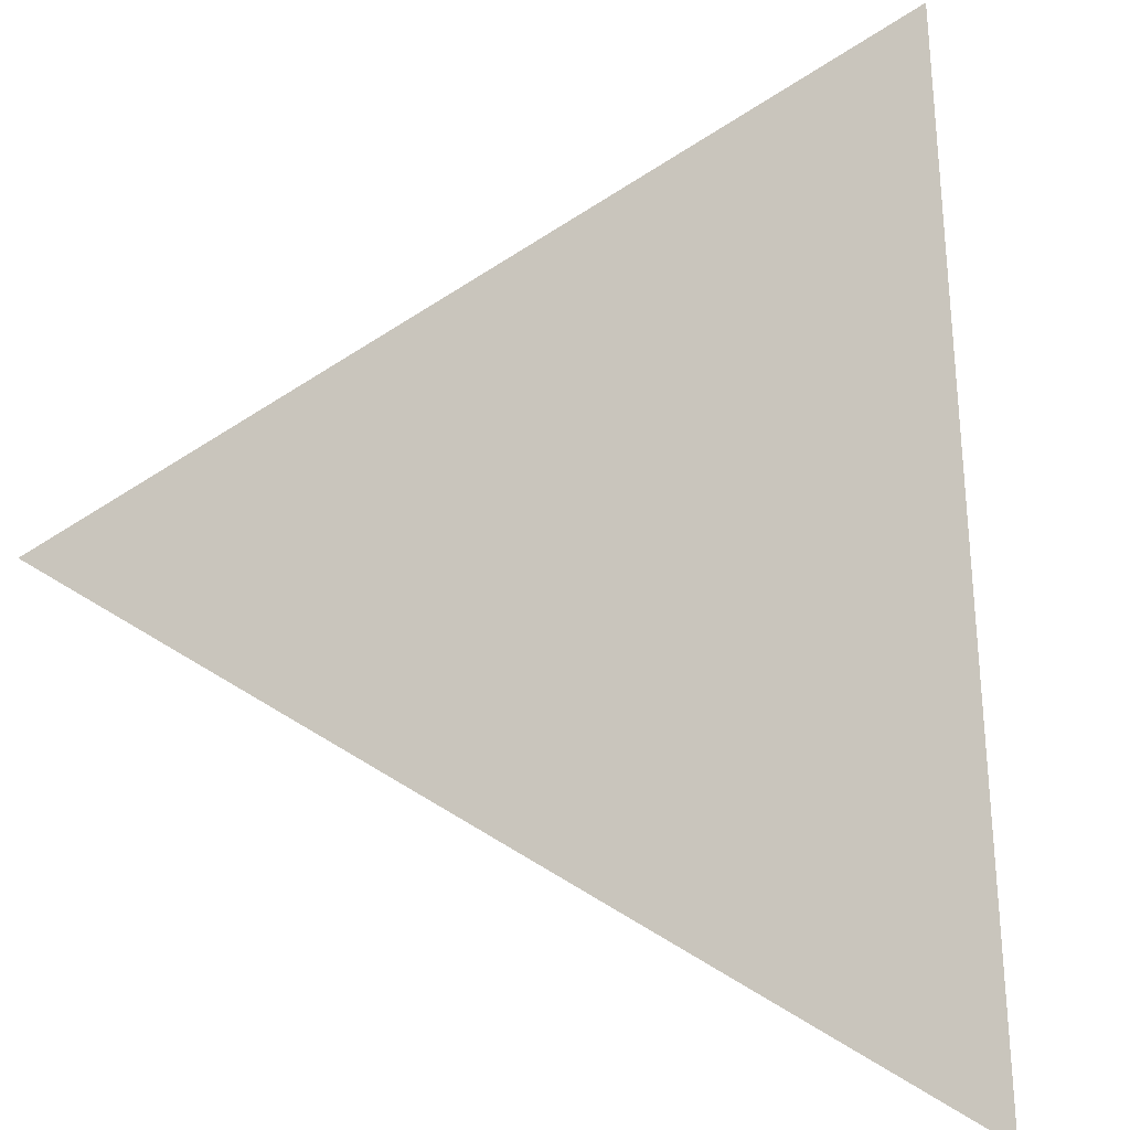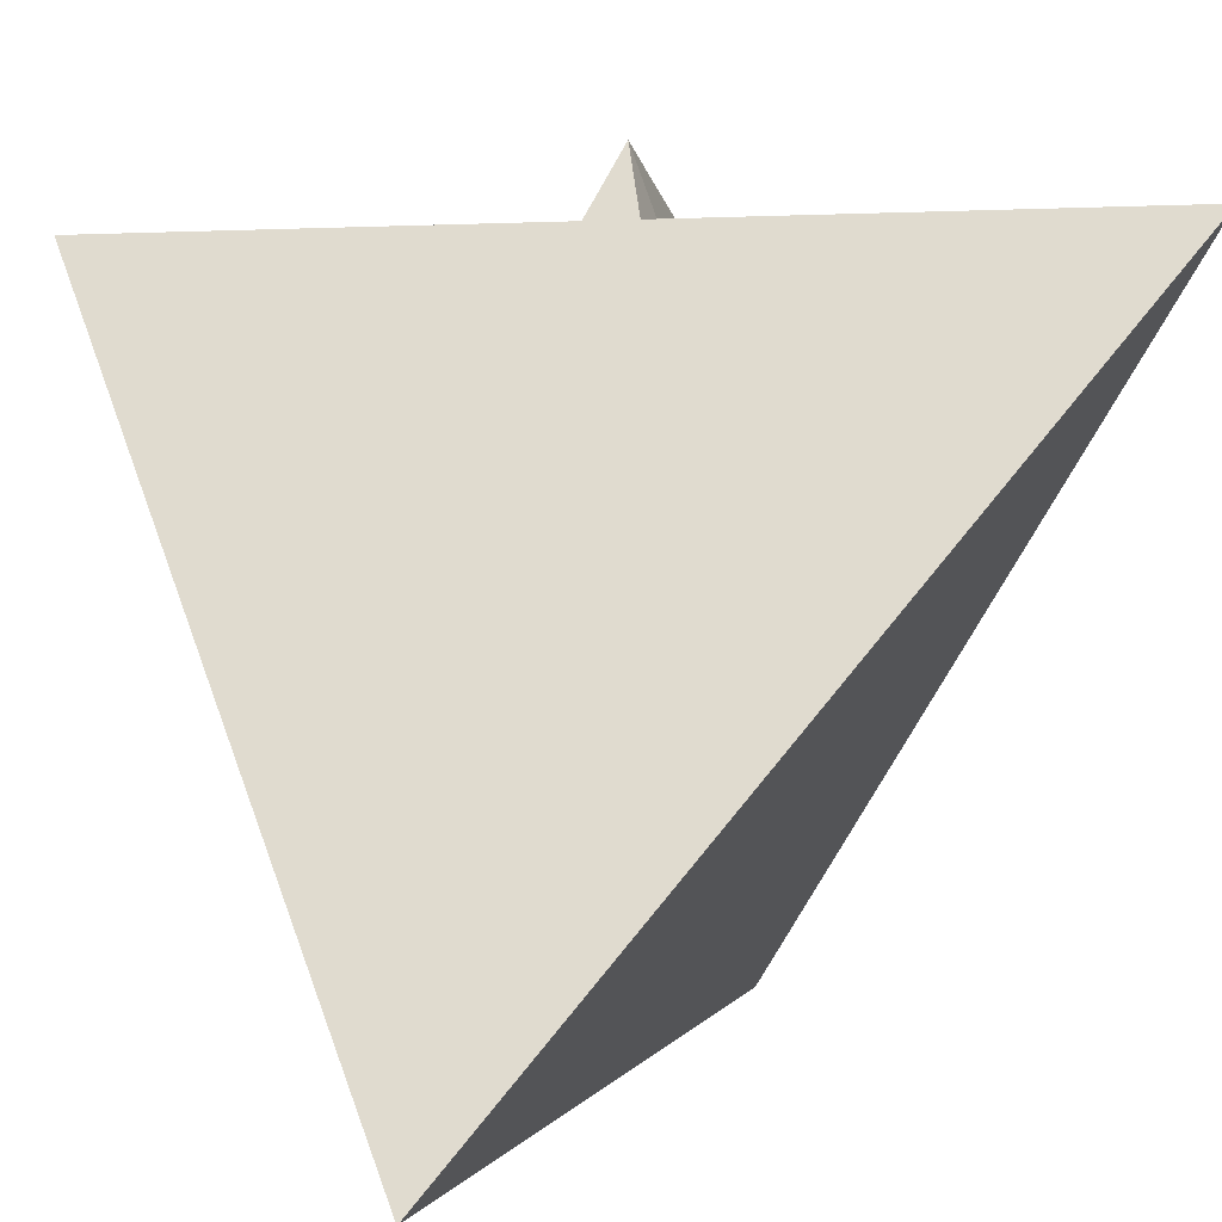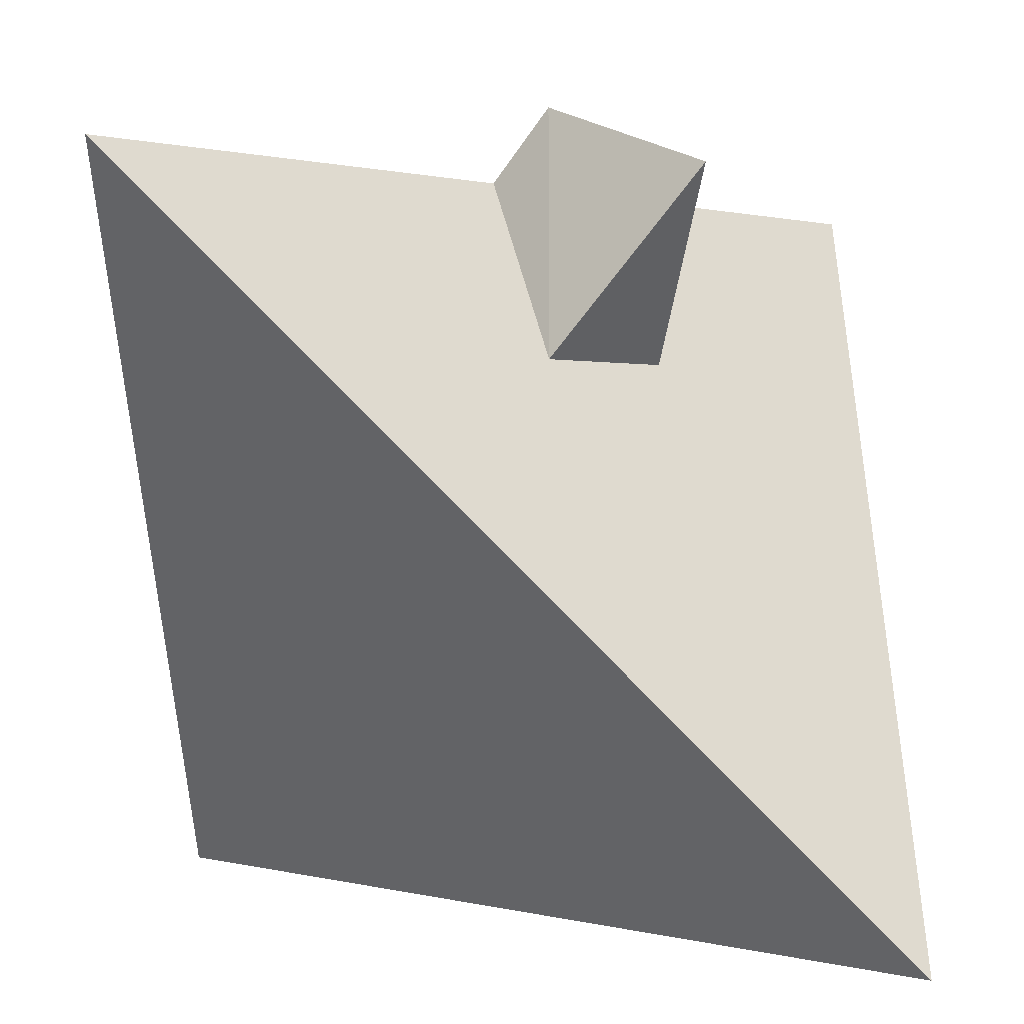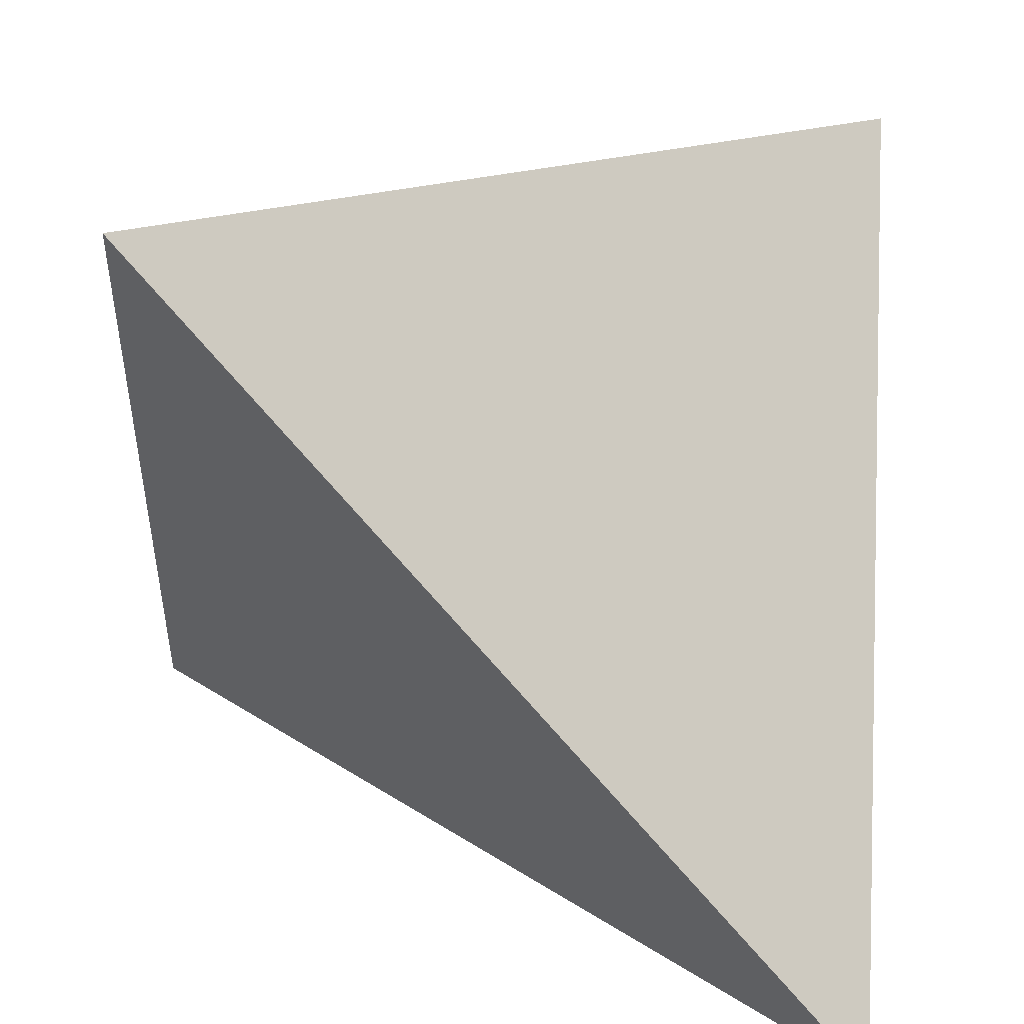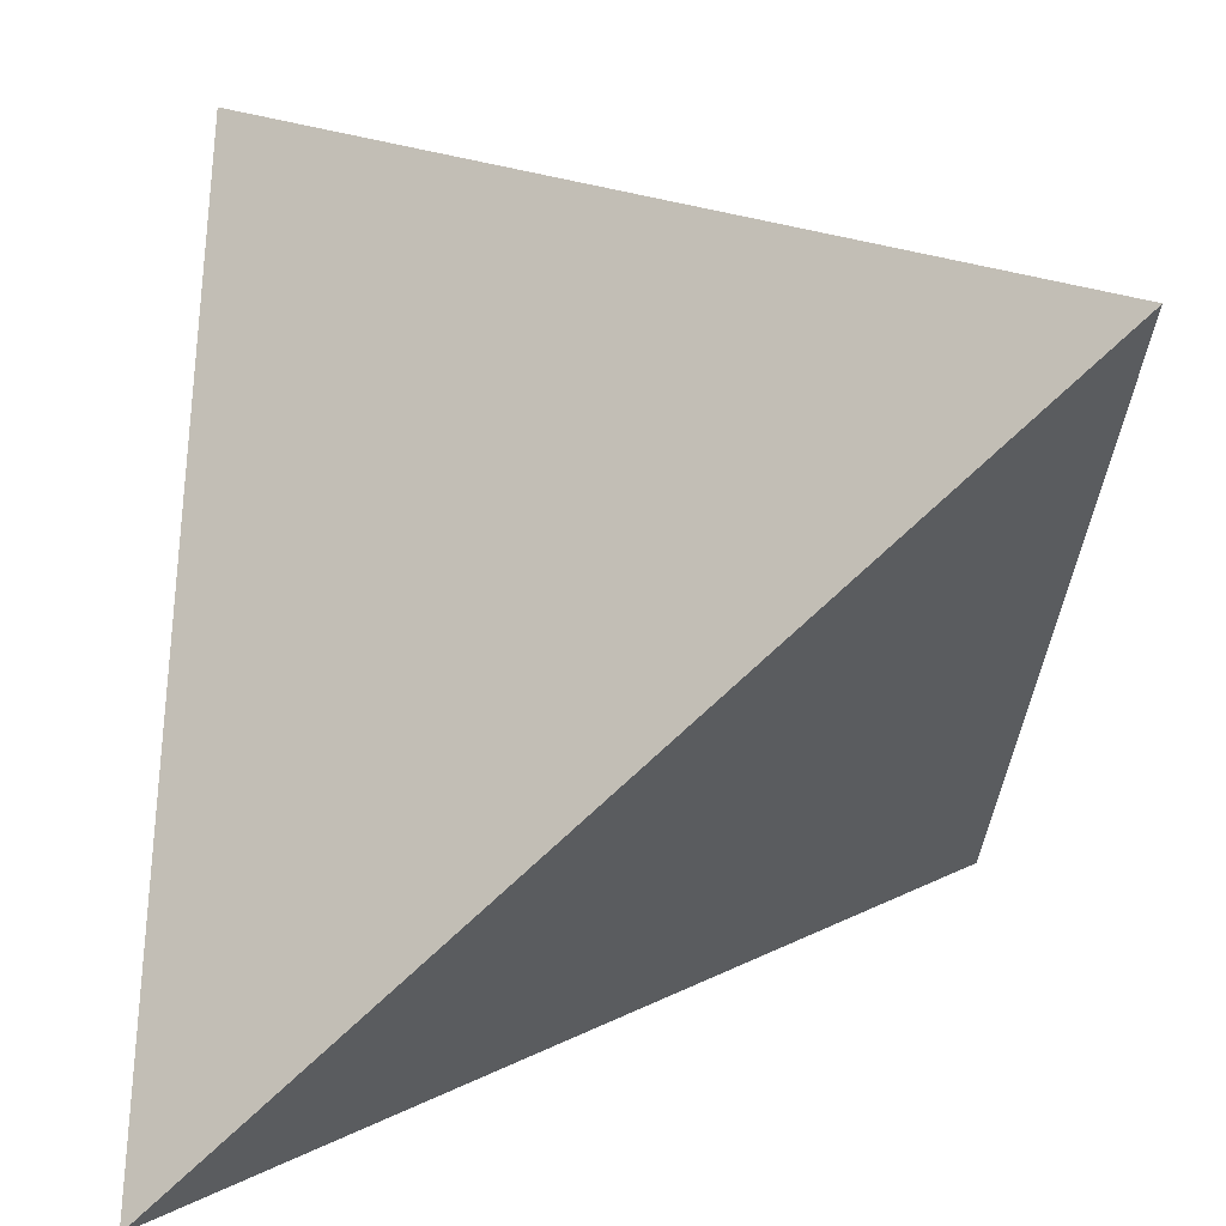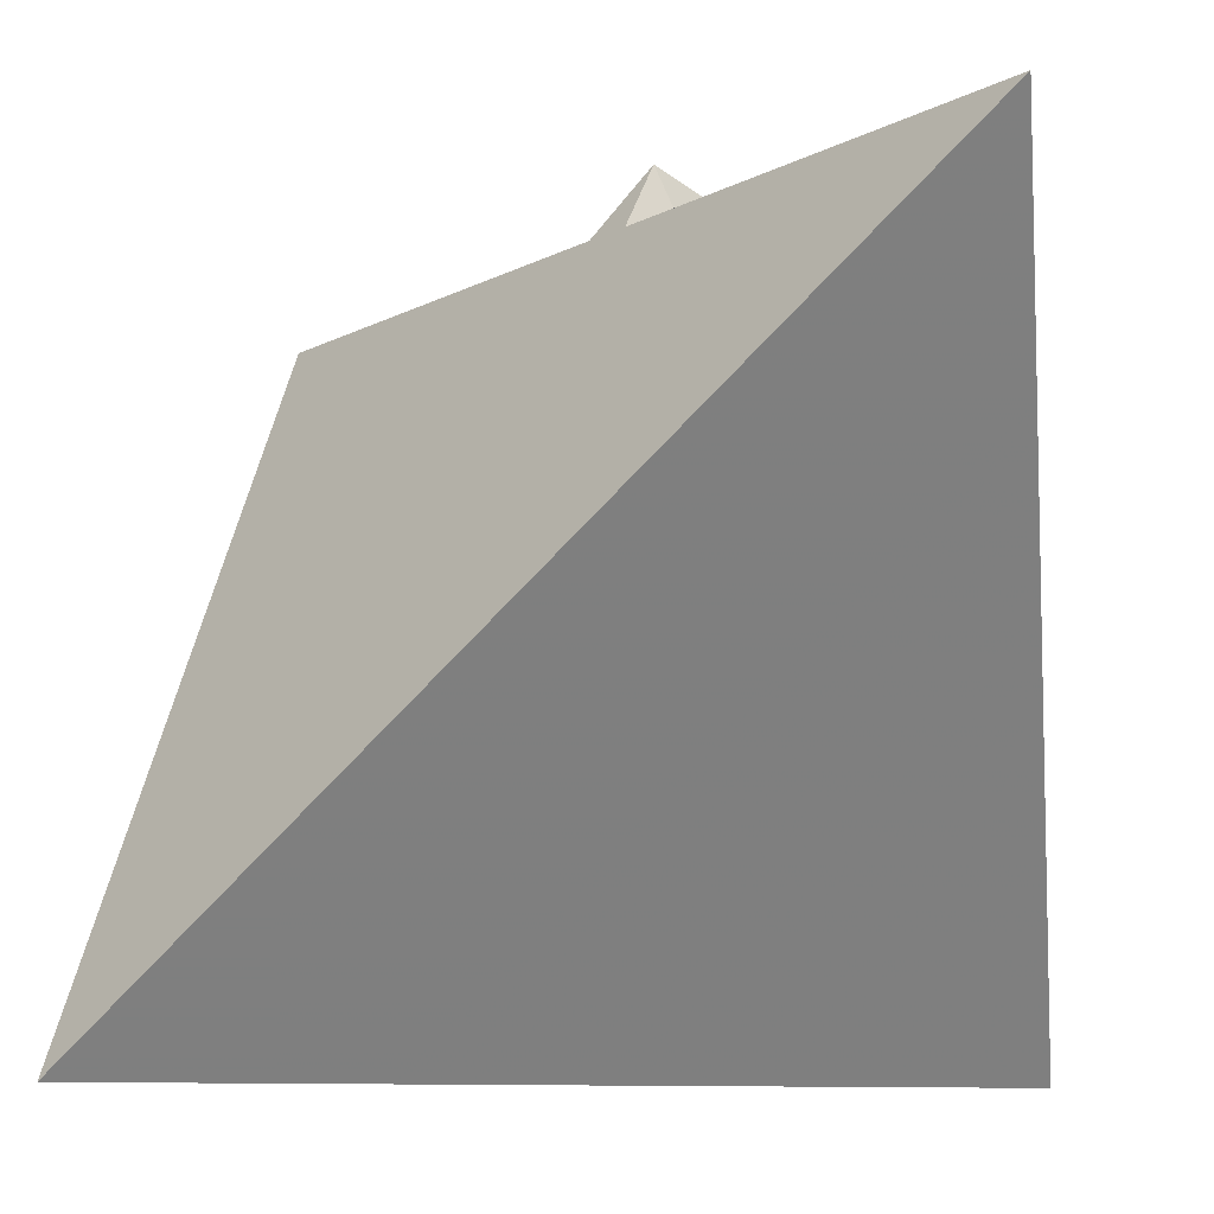
<metadata>
{"format":"obj","ext":"obj","renderer":"f3d","projection":"perspective","resolution":1024,"background":"white","views":[{"elev":-51.1,"azim":-174.8,"up":"+Z"},{"elev":2.3,"azim":151.5,"up":"+Z"},{"elev":0.4,"azim":-89.5,"up":"+Z"},{"elev":-68.4,"azim":174.4,"up":"+Z"},{"elev":-71.2,"azim":88.9,"up":"+Z"},{"elev":-9.6,"azim":-171.9,"up":"+Z"}]}
</metadata>
<code>
v 10 10 -10
v -10 -10 -10
v 10 -10 10
v -10 10 10
v 0.5 -0.5 10
v -0.5 0.5 10
v -1 -1 12
v -1 -4 5
v -4 -1 5
v -5 -5 10
f 1 2 4
f 1 3 2
f 1 4 6 7 5 3
f 4 2 3 5 8 9 6
f 7 6 9 10
f 7 10 8 5
f 9 8 10

</code>
